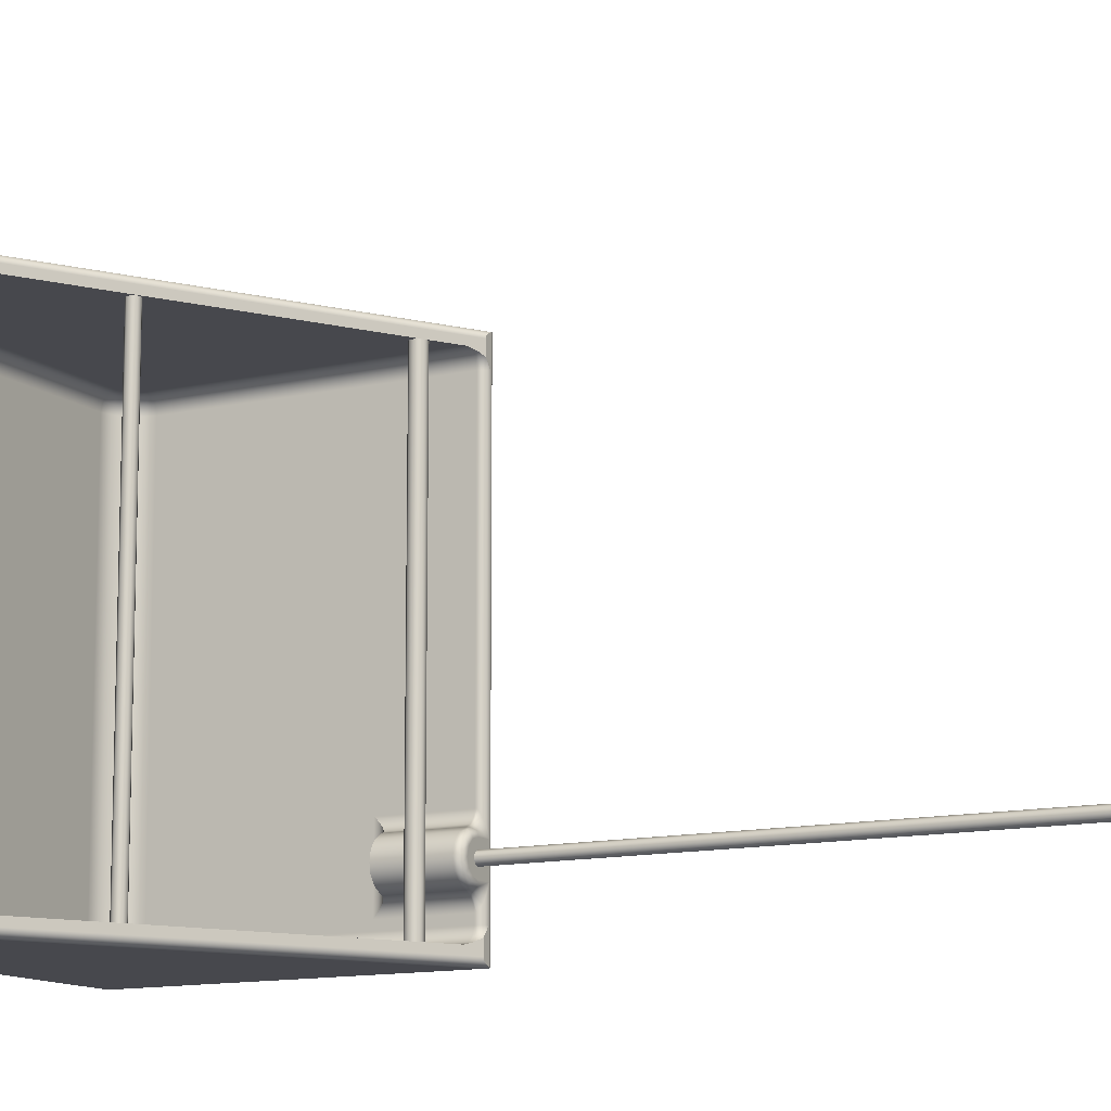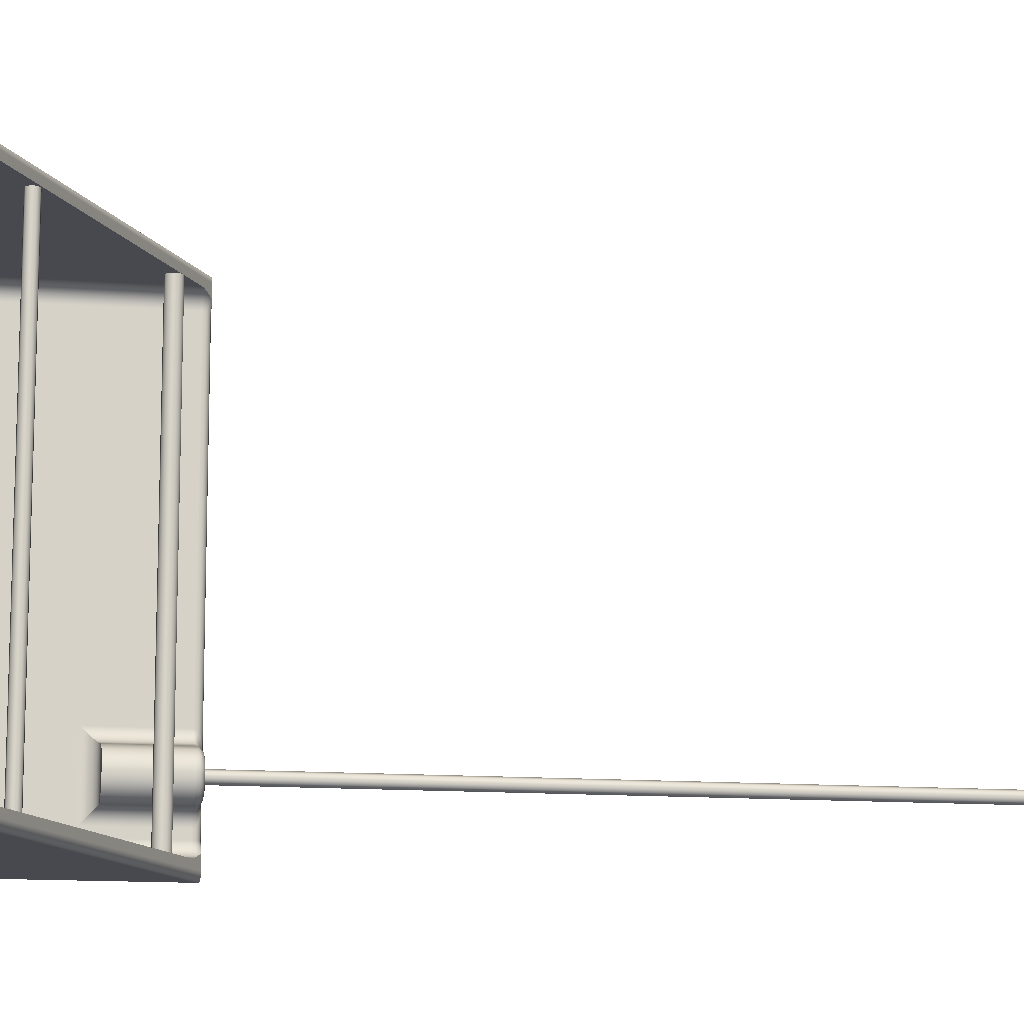
<metadata>
{"format":"obj","ext":"obj","renderer":"f3d","projection":"perspective","resolution":1024,"background":"white","views":[{"elev":-11.9,"azim":119.0,"up":"+Z"},{"elev":-12.7,"azim":80.2,"up":"+Z"}]}
</metadata>
<code>
g Solid1
v -373.7 -5 -147.5
v -373.7 -5 147.5
v -373.7 205 -147.5
v -373.7 205 147.5
v -373.1 -7.5 -147.5
v -373.1 -7.5 147.5
v -373.1 -5 -150
v -373.1 -5 150
v -373 -7.561 -148.2
v -373 -7.561 148.2
v -373 -5.699 -150.1
v -373 -5.699 150.1
v -372.8 207.9 -150.4
v -372.8 207.9 150.4
v -371.2 -9.33 -147.5
v -371.2 -9.33 147.5
v -371.2 -5 -151.8
v -371.2 -5 151.8
v -371.2 -8.935 -149.4
v -371.2 -8.935 149.4
v -371.2 -6.883 -151.4
v -371.2 -6.883 151.4
v -370.3 209.8 -152.3
v -370.3 209.8 152.3
v -368.7 -10 -147.5
v -368.7 -10 147.5
v -368.7 -9.33 -150
v -368.7 -9.33 150
v -368.7 -7.5 -151.8
v -368.7 -7.5 151.8
v -368.7 -5 -152.5
v -368.7 -5 152.5
v -368.7 207.1 -152.5
v -368.7 207.1 152.5
v -368.7 210 -151.8
v -368.7 210 -132.5
v -368.7 210 -112.5
v -368.7 210 -92.5
v -368.7 210 132.5
v -368.7 210 151.8
v -366.9 209.7 -117.9
v -366.9 209.7 -87.15
v -366.3 209.5 -87.89
v -366.2 209.3 -132.5
v -366.2 209.3 132.5
v -365.6 209.4 -116.4
v -365.4 208.7 -122.5
v -365.4 208.7 -82.5
v -365.1 210 -137.1
v -365.1 210 137.1
v -365.1 210 -150
v -365.1 210 150
v -364.9 209.4 -89.35
v -364.4 207.5 -132.5
v -364.4 207.5 132.5
v -364.2 207.1 -79.23
v -364.2 207.2 -125.8
v -364.1 209.5 -115
v -364.1 210 -148.8
v -364.1 210 148.8
v -363.9 206.1 -126.7
v -363.9 206.1 -78.32
v -363.8 208.6 -137.1
v -363.8 208.6 137.1
v -363.7 20 -132.5
v -363.7 20 132.5
v -363.7 150 -127
v -363.7 150 -78.01
v -363.7 204.2 -132.5
v -363.7 204.2 132.5
v -363.7 205 -132.5
v -363.7 205 -127
v -363.7 205 -78.01
v -363.7 205 132.5
v -363.7 210 -147.5
v -363.7 210 -138.6
v -363.7 210 138.6
v -363.7 210 147.5
v -363.6 207.8 -119.9
v -363.6 207.8 -85.08
v -363.4 209.7 -114.3
v -363.4 209.7 -90.72
v -363.2 153.4 -123.6
v -363.2 153.4 -81.36
v -362.9 206.9 -137.1
v -362.9 206.9 137.1
v -362.7 205 -122.6
v -362.7 205 -82.41
v -362.6 206.9 -84.45
v -362.6 205 -137.1
v -362.6 205 137.1
v -362.5 210 -103.9
v -362.5 210 -101.1
v -362.5 680 -103.9
v -362.5 680 -101.1
v -362.4 20 -137.5
v -362.4 20 137.5
v -362.4 204.2 -137.5
v -362.4 204.2 137.5
v -362.4 206.1 -83.66
v -362.3 205.9 -121.4
v -362.2 12.35 -132.5
v -362.2 12.35 132.5
v -361.5 156.3 -120.7
v -361.5 156.3 -84.33
v -361.3 207.8 -117.6
v -361.3 207.8 -87.38
v -361 12.86 -137.5
v -361 12.86 137.5
v -360.7 210 -106
v -360.7 210 -99.04
v -360.7 680 -106
v -360.7 680 -99.04
v -360.3 207.1 -86.87
v -359.9 207.9 -140.7
v -359.9 207.9 140.7
v -359.8 205 -119.1
v -359.8 205 -85.92
v -359.7 206.2 -86.41
v -359.7 206 -118.6
v -359.5 207.6 -140.9
v -359.5 207.6 140.9
v -359.5 205 -140.7
v -359.5 205 140.7
v -358.9 158.6 -118.4
v -358.9 158.6 -86.56
v -358.7 20 -141.2
v -358.7 20 141.2
v -358.7 204.2 -141.2
v -358.7 204.2 141.2
v -358.7 208.7 -115.8
v -358.7 208.7 -89.17
v -358.7 209.4 -114.8
v -358.7 209.4 -90.16
v -358.7 209.9 -113.7
v -358.7 209.9 -91.3
v -358.7 210 -112.5
v -358.7 210 -92.5
v -358 210 -106.4
v -358 210 -98.56
v -358 680 -106.4
v -358 680 -98.56
v -357.9 5.858 -132.5
v -357.9 5.858 132.5
v -357.6 14.26 -141.2
v -357.6 14.26 141.2
v -356.9 6.805 -137.5
v -356.9 6.805 137.5
v -356.5 207.2 -116.8
v -356.5 207.1 -88.15
v -355.9 206.1 -117.1
v -355.9 206.1 -87.89
v -355.7 159.8 -117.2
v -355.7 159.8 -87.8
v -355.7 205 -117.2
v -355.7 205 -87.8
v -355.7 210 -105.1
v -355.7 210 -99.93
v -355.7 680 -105.1
v -355.7 680 -99.93
v -355.1 205 -142.4
v -355.1 205 142.4
v -354.7 210 -102.5
v -354.7 680 -102.5
v -354.3 9.393 -141.2
v -354.3 9.393 141.2
v -353.7 20 -142.5
v -353.7 20 142.5
v -353.7 160 -116.6
v -353.7 160 -88.36
v -353.7 204.2 -142.5
v -353.7 204.2 142.5
v -353.7 210 -111.2
v -353.7 210 -93.84
v -353.3 209.3 -113.8
v -353.3 209.3 -91.24
v -352.5 207.5 -115.4
v -352.5 207.5 -89.59
v -352.4 15 -142.5
v -352.4 15 142.5
v -351.4 1.522 -132.5
v -351.4 1.522 132.5
v -350.9 2.76 -137.5
v -350.9 2.76 137.5
v -350.1 210 -107.5
v -350.1 210 -97.5
v -349.6 205 -114.4
v -349.6 205 -90.63
v -349.5 6.142 -141.2
v -349.5 6.142 141.2
v -349 209.3 -110.3
v -349 209.3 -94.71
v -348.7 11.34 -142.5
v -348.7 11.34 142.5
v -348.7 210 -102.5
v -348.5 160 -113.5
v -348.5 160 -91.53
v -347.5 207.5 -111.4
v -347.5 207.5 -93.57
v -346.5 209.3 -105.3
v -346.5 209.3 -99.72
v -345.3 205 -109.1
v -345.3 205 -95.89
v -345 160 -108.5
v -345 160 -96.52
v -344.8 207.5 -105.7
v -344.8 207.5 -99.31
v -343.7 0 -132.5
v -343.7 0 132.5
v -343.7 1.34 -137.5
v -343.7 1.34 137.5
v -343.7 5 -141.2
v -343.7 5 141.2
v -343.7 10 -142.5
v -343.7 10 142.5
v -343.7 160 -102.5
v -343.7 205 -102.5
v -341.7 188.4 -142.5
v -341.7 188.4 142.5
v -341 191.4 -142.5
v -341 191.4 142.5
v -340.5 185.6 -142.5
v -340.5 185.6 142.5
v -338.7 193.5 -142.5
v -338.7 193.5 142.5
v -337.8 184 -142.5
v -337.8 184 142.5
v -335.6 193.8 -142.5
v -335.6 193.8 142.5
v -334.7 184.3 -142.5
v -334.7 184.3 142.5
v -334.7 193.5 -142.5
v -334.7 193.5 142.5
v -333.8 193 -142.5
v -333.8 193 142.5
v -333.1 192.3 -142.5
v -333.1 192.3 142.5
v -332.4 186.4 -142.5
v -332.4 186.4 142.5
v -331.8 189.5 -142.5
v -331.8 189.5 142.5
v -212.7 115 -142.5
v -212.7 115 142.5
v -211.8 112.4 -142.5
v -211.8 112.4 142.5
v -211.8 117.6 -142.5
v -211.8 117.6 142.5
v -209.4 111.1 -142.5
v -209.4 111.1 142.5
v -209.4 118.9 -142.5
v -209.4 118.9 142.5
v -206.7 111.5 -142.5
v -206.7 111.5 142.5
v -206.7 118.5 -142.5
v -206.7 118.5 142.5
v -205 113.6 -142.5
v -205 113.6 142.5
v -205 116.4 -142.5
v -205 116.4 142.5
v -88.23 44.56 -142.5
v -88.23 44.56 142.5
v -87.88 43.6 -142.5
v -87.88 43.6 142.5
v -87.88 45.53 -142.5
v -87.88 45.53 142.5
v -86.99 43.09 -142.5
v -86.99 43.09 142.5
v -86.99 46.04 -142.5
v -86.99 46.04 142.5
v -85.98 43.26 -142.5
v -85.98 43.26 142.5
v -85.98 45.86 -142.5
v -85.98 45.86 142.5
v -85.32 44.05 -142.5
v -85.32 44.05 142.5
v -85.32 45.08 -142.5
v -85.32 45.08 142.5
v -70 0 -132.5
v -70 0 132.5
v -70 1.34 -137.5
v -70 1.34 137.5
v -70 5 -141.2
v -70 5 141.2
v -70 10 -142.5
v -70 10 142.5
v -65 11.34 -142.5
v -65 11.34 142.5
v -64.26 6.142 -141.2
v -64.26 6.142 141.2
v -62.86 2.76 -137.5
v -62.86 2.76 137.5
v -62.35 1.522 -132.5
v -62.35 1.522 132.5
v -61.34 15 -142.5
v -61.34 15 142.5
v -60 20 -142.5
v -60 20 142.5
v -60 34.64 -142.5
v -60 34.64 142.5
v -59.39 9.393 -141.2
v -59.39 9.393 141.2
v -56.81 6.805 -137.5
v -56.81 6.805 137.5
v -56.17 32.43 -141.7
v -56.17 32.43 141.7
v -56.14 14.26 -141.2
v -56.14 14.26 141.2
v -55.86 5.858 -132.5
v -55.86 5.858 132.5
v -55 20 -141.2
v -55 20 141.2
v -52.93 30.56 -139.6
v -52.93 30.56 139.6
v -52.76 12.86 -137.5
v -52.76 12.86 137.5
v -51.52 12.35 -132.5
v -51.52 12.35 132.5
v -51.34 20 -137.5
v -51.34 20 137.5
v -50.76 29.31 -136.3
v -50.76 29.31 136.3
v -50 -10 -147.5
v -50 -10 147.5
v -50 -9.33 -150
v -50 -9.33 150
v -50 -7.5 -151.8
v -50 -7.5 151.8
v -50 -5 -152.5
v -50 -5 152.5
v -50 20 -132.5
v -50 20 132.5
v -50 23.09 -152.5
v -50 23.09 152.5
v -50 28.87 -132.5
v -50 28.87 132.5
v -48.75 25.26 -151.8
v -48.75 25.26 151.8
v -48.26 22.59 -152.3
v -48.26 22.59 152.3
v -47.83 26.84 -150
v -47.83 26.84 150
v -47.5 27.42 -147.5
v -47.5 27.42 147.5
v -46.82 23.19 -151.9
v -46.58 22.11 -151.9
v -46.58 22.11 151.9
v -46.22 24.66 151
v -46.17 -9.239 -147.1
v -46.17 -9.239 147.1
v -46.17 -4.619 -151.7
v -46.17 -4.619 151.7
v -46.07 25.18 -150.5
v -46.07 25.18 150.5
v -45.97 26.42 148.3
v -45.97 25.63 -149.9
v -45.59 -8.841 -148.1
v -45.59 -5.623 151.3
v -45.33 -8.044 149.5
v -45.33 -7.011 -150.5
v -45.3 -7.56 -150.1
v -45.3 -7.56 150.1
v -45 21.65 -151.2
v -45 21.65 151.2
v -45 25.98 -146.8
v -45 25.98 146.8
v -44.41 23.55 -150.3
v -44.41 23.55 150.3
v -44.41 25.09 -148.7
v -44.41 25.09 148.7
v -43.18 -7.212 -147.1
v -43.18 -4.577 149.7
v -42.93 -7.071 -146
v -42.93 -7.071 146
v -42.93 -6.459 148.1
v -42.93 -5.624 -149
v -42.93 -3.536 -149.6
v -42.93 -3.536 149.6
v -42.9 -6.057 -148.6
v -42.9 -6.057 148.6
v -41.42 -5.076 -145.7
v -41.42 -3.218 147.6
v -41.34 19.82 -147.5
v -41.34 19.82 147.5
v -41.34 22.32 -145
v -41.34 22.32 145
v -41.28 -4.485 146.4
v -41.28 -3.903 -147
v -41.26 -4.199 -146.7
v -41.26 -4.199 146.7
v -41.17 20.3 -147.1
v -41.17 21.94 145.5
v -41.05 20.89 146.6
v -41.05 21.42 -146.1
v -41.04 21.16 -146.3
v -41.04 21.16 146.3
v -40.76 -3.827 -144.4
v -40.76 -3.827 144.4
v -40.76 -1.913 -146.3
v -40.76 -1.913 146.3
v -40.36 -2.618 -144.2
v -40.36 -1.659 145.1
v -40.32 -2.293 144.5
v -40.32 -1.995 -144.8
v -40.31 -2.145 -144.6
v -40.31 -2.145 144.6
v -40 0 -142.5
v -40 0 142.5
v -40 17.32 -142.5
v -40 17.32 142.5
f 66 70 97
f 97 70 99
f 97 99 128
f 128 99 130
f 128 130 168
f 168 130 172
f 194 215 190
f 190 215 213
f 190 213 211
f 190 211 184
f 184 211 209
f 184 209 182
f 184 182 148
f 148 182 144
f 148 144 109
f 109 144 103
f 109 103 97
f 97 103 66
f 97 128 109
f 109 128 146
f 109 146 148
f 148 146 166
f 148 166 184
f 184 166 190
f 128 168 146
f 146 168 180
f 146 180 166
f 166 180 194
f 166 194 190
f 215 285 213
f 213 285 283
f 213 283 211
f 211 283 281
f 211 281 209
f 209 281 279
f 295 297 307
f 307 297 311
f 307 311 319
f 307 319 315
f 315 319 331
f 315 331 317
f 315 317 303
f 303 317 309
f 303 309 291
f 291 309 293
f 291 293 281
f 281 293 279
f 281 283 291
f 291 283 289
f 291 289 303
f 303 289 301
f 303 301 315
f 315 301 307
f 283 285 289
f 289 285 287
f 289 287 301
f 301 287 295
f 301 295 307
f 299 305 297
f 297 305 311
f 311 305 313
f 311 313 319
f 319 313 321
f 319 321 331
f 331 321 335
f 172 130 162
f 162 130 124
f 124 130 99
f 124 99 91
f 91 99 70
f 91 70 74
f 122 116 77
f 77 116 64
f 77 64 50
f 50 64 45
f 50 45 39
f 162 124 122
f 122 124 116
f 124 91 116
f 116 91 86
f 116 86 64
f 64 86 55
f 64 55 45
f 91 74 86
f 86 74 55
f 39 77 50
f 263 215 261
f 261 215 249
f 261 249 253
f 215 263 285
f 285 263 267
f 285 267 297
f 297 267 299
f 299 267 271
f 299 271 275
f 275 277 299
f 299 277 273
f 299 273 255
f 255 273 259
f 259 273 269
f 259 269 257
f 257 269 253
f 253 269 265
f 253 265 261
f 245 168 243
f 243 168 227
f 243 227 231
f 245 249 168
f 168 249 215
f 168 215 180
f 180 215 194
f 299 255 237
f 237 255 251
f 237 251 241
f 241 251 239
f 239 251 247
f 239 247 231
f 231 247 243
f 297 295 285
f 285 295 287
f 227 168 223
f 223 168 172
f 223 172 219
f 219 172 221
f 221 172 225
f 225 172 229
f 40 39 24
f 24 39 38
f 24 38 23
f 23 38 37
f 23 37 36
f 36 37 41
f 36 41 44
f 44 41 47
f 44 47 54
f 54 47 57
f 54 57 61
f 38 39 42
f 42 39 45
f 42 45 48
f 48 45 55
f 48 55 56
f 56 55 62
f 62 55 74
f 62 74 73
f 72 71 61
f 61 71 54
f 36 35 23
f 24 23 14
f 14 23 13
f 14 13 4
f 4 13 3
f 74 70 73
f 73 70 68
f 68 70 66
f 68 66 65
f 68 65 67
f 67 65 69
f 67 69 72
f 72 69 71
f 69 65 98
f 98 65 96
f 98 96 129
f 129 96 127
f 129 127 171
f 171 127 167
f 208 210 181
f 181 210 183
f 181 183 143
f 143 183 147
f 143 147 102
f 102 147 108
f 102 108 65
f 65 108 96
f 96 108 145
f 96 145 127
f 127 145 167
f 167 145 179
f 179 145 165
f 179 165 193
f 193 165 189
f 193 189 214
f 214 189 212
f 212 189 183
f 212 183 210
f 147 183 189
f 108 147 165
f 165 147 189
f 145 108 165
f 208 278 210
f 210 278 280
f 210 280 212
f 212 280 282
f 212 282 214
f 214 282 284
f 330 318 316
f 316 318 314
f 316 314 308
f 308 314 302
f 308 302 292
f 292 302 290
f 292 290 278
f 278 290 280
f 280 290 288
f 280 288 282
f 282 288 284
f 284 288 286
f 286 288 300
f 286 300 294
f 294 300 306
f 294 306 296
f 296 306 310
f 310 306 314
f 310 314 318
f 302 314 306
f 290 302 300
f 300 302 306
f 288 290 300
f 334 320 330
f 330 320 318
f 318 320 312
f 318 312 310
f 310 312 304
f 310 304 296
f 296 304 298
f 171 161 129
f 129 161 123
f 129 123 98
f 98 123 90
f 98 90 69
f 69 90 71
f 36 49 76
f 76 49 63
f 76 63 115
f 115 63 85
f 115 85 123
f 123 85 90
f 90 85 71
f 71 85 54
f 54 85 63
f 54 63 49
f 36 44 49
f 49 44 54
f 161 121 123
f 123 121 115
f 121 76 115
f 331 335 330
f 330 335 334
f 278 279 292
f 292 279 293
f 292 293 308
f 308 293 309
f 308 309 316
f 316 309 317
f 316 317 330
f 330 317 331
f 209 279 208
f 208 279 278
f 65 66 102
f 102 66 103
f 102 103 143
f 143 103 144
f 143 144 181
f 181 144 182
f 181 182 208
f 208 182 209
f 298 266 296
f 296 266 284
f 296 284 294
f 294 284 286
f 236 254 298
f 298 254 272
f 298 272 276
f 254 236 250
f 250 236 240
f 250 240 238
f 250 238 246
f 246 238 230
f 246 230 242
f 242 230 226
f 242 226 167
f 167 226 222
f 167 222 171
f 171 222 218
f 171 218 220
f 220 224 171
f 171 224 228
f 179 214 167
f 167 214 248
f 167 248 244
f 179 193 214
f 284 262 214
f 214 262 260
f 214 260 248
f 248 260 252
f 252 260 264
f 252 264 268
f 254 258 272
f 272 258 268
f 268 258 256
f 268 256 252
f 244 242 167
f 276 274 298
f 298 274 270
f 298 270 266
f 266 262 284
f 365 343 354
f 354 343 341
f 354 341 353
f 353 341 337
f 353 337 347
f 347 337 339
f 347 339 346
f 337 333 339
f 363 367 346
f 346 367 347
f 347 367 353
f 353 367 369
f 353 369 354
f 354 369 365
f 365 369 385
f 385 369 391
f 385 391 409
f 391 369 395
f 395 369 367
f 395 367 392
f 392 367 383
f 392 383 409
f 367 363 383
f 392 409 395
f 395 409 391
f 351 329 357
f 357 329 327
f 357 327 361
f 361 327 325
f 361 325 358
f 358 325 349
f 358 349 373
f 325 323 349
f 397 386 373
f 373 386 374
f 373 374 358
f 358 374 379
f 358 379 361
f 361 379 371
f 361 371 357
f 357 371 351
f 386 397 402
f 402 397 407
f 377 381 399
f 399 381 401
f 399 401 407
f 381 377 371
f 371 377 351
f 402 407 405
f 405 407 401
f 379 374 389
f 389 374 386
f 389 386 405
f 405 386 402
f 371 379 381
f 381 379 389
f 381 389 401
f 401 389 405
f 348 322 356
f 356 322 324
f 356 324 360
f 360 324 326
f 360 326 359
f 359 326 350
f 359 350 376
f 326 328 350
f 398 387 376
f 376 387 375
f 376 375 359
f 359 375 378
f 359 378 360
f 360 378 370
f 360 370 356
f 356 370 348
f 387 398 403
f 403 398 406
f 372 380 396
f 396 380 400
f 396 400 406
f 380 372 370
f 370 372 348
f 403 406 404
f 404 406 400
f 378 375 388
f 388 375 387
f 388 387 404
f 404 387 403
f 370 378 380
f 380 378 388
f 380 388 400
f 400 388 404
f 332 336 338
f 338 336 344
f 338 344 345
f 345 344 362
f 362 344 366
f 366 344 352
f 366 352 368
f 368 352 355
f 368 355 340
f 340 355 352
f 340 352 336
f 336 352 344
f 340 342 368
f 368 342 364
f 362 366 382
f 382 366 390
f 382 390 408
f 390 366 394
f 394 366 368
f 394 368 393
f 393 368 384
f 393 384 408
f 368 364 384
f 393 408 394
f 394 408 390
f 364 365 384
f 384 365 385
f 384 385 408
f 408 385 409
f 406 398 408
f 408 398 382
f 382 398 376
f 382 376 362
f 362 376 350
f 362 350 345
f 345 350 338
f 338 350 328
f 338 328 332
f 406 407 396
f 396 407 397
f 396 397 373
f 396 373 372
f 372 373 349
f 372 349 348
f 348 349 322
f 322 349 323
f 407 409 399
f 399 409 383
f 399 383 377
f 377 383 363
f 377 363 351
f 351 363 346
f 351 346 339
f 333 329 339
f 339 329 351
f 34 333 24
f 24 333 337
f 24 337 40
f 40 337 52
f 52 337 341
f 52 341 60
f 60 341 343
f 60 343 78
f 365 313 343
f 343 313 305
f 343 305 299
f 364 335 365
f 365 335 321
f 365 321 313
f 342 312 364
f 364 312 320
f 364 320 334
f 75 236 342
f 342 236 298
f 342 298 304
f 76 121 75
f 75 121 161
f 75 161 171
f 171 228 75
f 75 228 236
f 304 312 342
f 334 335 364
f 299 237 343
f 343 237 78
f 78 237 229
f 78 229 172
f 172 162 78
f 78 162 122
f 78 122 77
f 75 342 59
f 59 342 340
f 59 340 51
f 51 340 336
f 51 336 35
f 35 336 23
f 23 336 332
f 23 332 33
f 409 407 408
f 408 407 406
f 81 131 58
f 58 131 106
f 58 106 46
f 46 106 79
f 46 79 47
f 47 41 46
f 46 41 37
f 37 81 58
f 46 37 58
f 155 117 151
f 151 117 120
f 151 120 149
f 149 120 106
f 149 106 131
f 120 117 101
f 101 117 87
f 101 87 61
f 61 87 72
f 61 57 101
f 101 57 79
f 101 79 106
f 57 47 79
f 106 120 101
f 67 72 83
f 83 72 87
f 83 87 104
f 104 87 117
f 104 117 125
f 125 117 155
f 125 155 153
f 42 48 43
f 43 48 80
f 43 80 53
f 53 80 107
f 53 107 132
f 132 82 53
f 53 82 38
f 38 42 43
f 53 38 43
f 73 88 62
f 62 88 100
f 62 100 56
f 56 100 89
f 56 89 48
f 48 89 80
f 80 89 107
f 107 89 114
f 107 114 132
f 132 114 150
f 150 114 119
f 150 119 152
f 152 119 156
f 156 119 118
f 118 119 100
f 118 100 88
f 89 100 119
f 114 89 119
f 154 156 126
f 126 156 118
f 126 118 105
f 105 118 88
f 105 88 84
f 84 88 73
f 84 73 68
f 169 170 153
f 153 170 154
f 153 154 126
f 105 104 126
f 126 104 125
f 126 125 153
f 105 84 104
f 104 84 83
f 83 84 67
f 67 84 68
f 138 38 136
f 136 38 82
f 136 82 134
f 134 82 132
f 131 81 133
f 133 81 135
f 135 81 137
f 137 81 37
f 155 151 187
f 187 151 177
f 187 177 198
f 198 177 175
f 198 175 191
f 191 175 173
f 191 173 185
f 151 149 177
f 177 149 131
f 177 131 175
f 175 131 133
f 175 133 135
f 137 173 135
f 135 173 175
f 191 185 200
f 200 185 195
f 200 195 201
f 201 195 186
f 201 186 192
f 192 186 174
f 192 174 176
f 176 174 136
f 176 136 134
f 174 138 136
f 134 132 176
f 176 132 150
f 176 150 178
f 178 150 152
f 178 152 156
f 156 188 178
f 178 188 199
f 178 199 192
f 192 199 201
f 188 203 199
f 199 203 207
f 199 207 201
f 201 207 200
f 203 217 207
f 207 217 206
f 207 206 200
f 200 206 191
f 217 202 206
f 206 202 198
f 206 198 191
f 202 187 198
f 176 178 192
f 153 155 169
f 169 155 187
f 169 187 196
f 196 187 202
f 196 202 204
f 204 202 217
f 204 217 216
f 216 217 205
f 205 217 203
f 205 203 197
f 197 203 188
f 197 188 170
f 170 188 156
f 170 156 154
f 40 52 39
f 39 52 77
f 77 52 78
f 78 52 60
f 37 110 137
f 137 110 139
f 137 139 173
f 173 139 157
f 173 157 185
f 185 157 163
f 185 163 195
f 195 163 186
f 186 163 158
f 186 158 174
f 174 158 140
f 174 140 138
f 138 140 111
f 138 111 38
f 38 111 93
f 38 93 37
f 37 93 92
f 37 92 110
f 36 76 51
f 51 76 75
f 51 75 59
f 51 35 36
f 33 31 23
f 23 31 17
f 23 17 13
f 13 17 7
f 13 7 3
f 3 7 1
f 329 333 32
f 32 333 34
f 34 24 32
f 32 24 18
f 18 24 14
f 18 14 8
f 8 14 4
f 8 4 2
f 30 32 22
f 22 32 18
f 22 18 12
f 12 18 8
f 12 8 2
f 12 2 10
f 10 2 6
f 10 6 16
f 10 16 20
f 20 16 26
f 20 26 28
f 28 30 20
f 20 30 22
f 20 22 12
f 10 20 12
f 17 31 21
f 21 31 29
f 21 29 27
f 21 27 19
f 19 27 25
f 19 25 15
f 19 15 9
f 9 15 5
f 9 5 1
f 9 1 11
f 11 1 7
f 11 7 17
f 11 17 21
f 9 11 21
f 19 9 21
f 25 26 15
f 15 26 16
f 15 16 5
f 5 16 6
f 5 6 1
f 1 6 2
f 31 328 29
f 29 328 326
f 29 326 27
f 27 326 324
f 27 324 25
f 25 324 322
f 26 323 28
f 28 323 325
f 28 325 30
f 30 325 327
f 30 327 32
f 32 327 329
f 328 31 332
f 332 31 33
f 2 4 1
f 1 4 3
f 170 169 197
f 197 169 196
f 197 196 205
f 205 196 204
f 205 204 216
f 164 159 160
f 160 159 142
f 142 159 141
f 142 141 113
f 113 141 112
f 113 112 95
f 95 112 94
f 157 164 163
f 163 164 160
f 163 160 158
f 158 160 142
f 158 142 140
f 140 142 113
f 140 113 111
f 111 113 95
f 111 95 93
f 93 95 94
f 93 94 92
f 92 94 112
f 92 112 110
f 110 112 141
f 110 141 139
f 139 141 159
f 139 159 157
f 157 159 164
f 237 235 229
f 229 235 233
f 247 246 243
f 243 246 242
f 243 242 245
f 245 242 244
f 245 244 249
f 249 244 248
f 249 248 253
f 253 248 252
f 253 252 257
f 257 252 256
f 257 256 259
f 259 256 258
f 259 258 255
f 255 258 254
f 255 254 251
f 251 254 250
f 251 250 247
f 247 250 246
f 236 228 234
f 234 228 232
f 235 237 236
f 236 237 241
f 236 241 240
f 240 241 239
f 240 239 238
f 238 239 231
f 238 231 230
f 230 231 227
f 230 227 226
f 226 227 222
f 222 227 223
f 222 223 219
f 222 219 218
f 218 219 221
f 218 221 220
f 220 221 225
f 220 225 224
f 224 225 229
f 224 229 228
f 228 229 232
f 232 229 233
f 232 233 235
f 236 234 235
f 235 234 232
f 265 264 261
f 261 264 260
f 261 260 263
f 263 260 262
f 263 262 267
f 267 262 266
f 267 266 271
f 271 266 270
f 271 270 275
f 275 270 274
f 275 274 277
f 277 274 276
f 277 276 273
f 273 276 272
f 273 272 269
f 269 272 268
f 269 268 265
f 265 268 264
f 323 26 322
f 322 26 25

</code>
